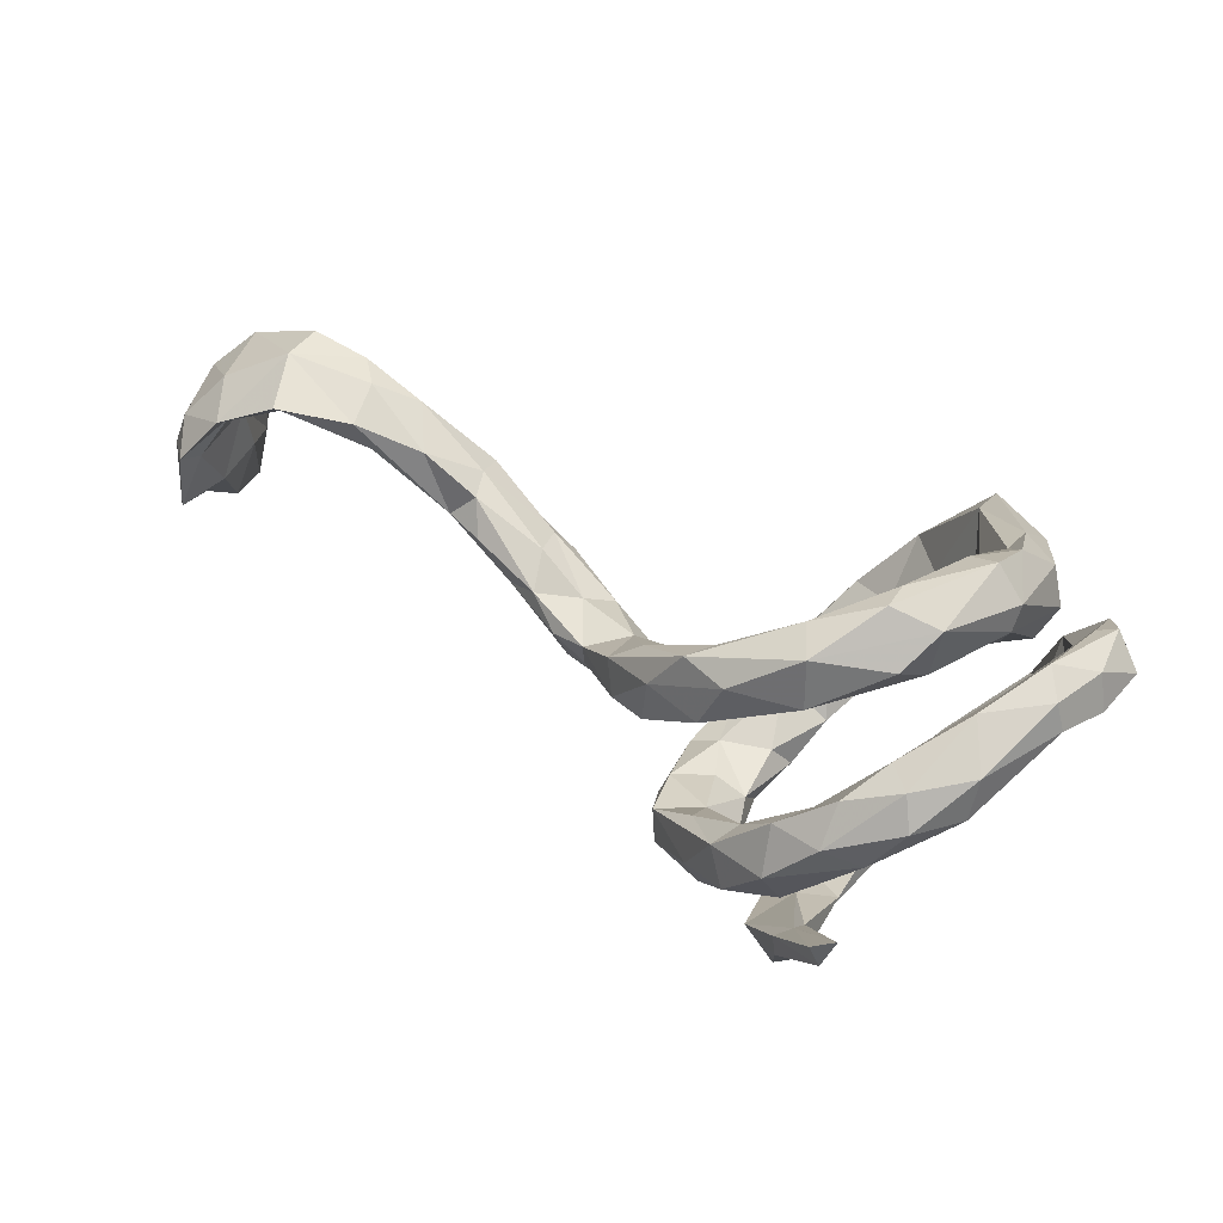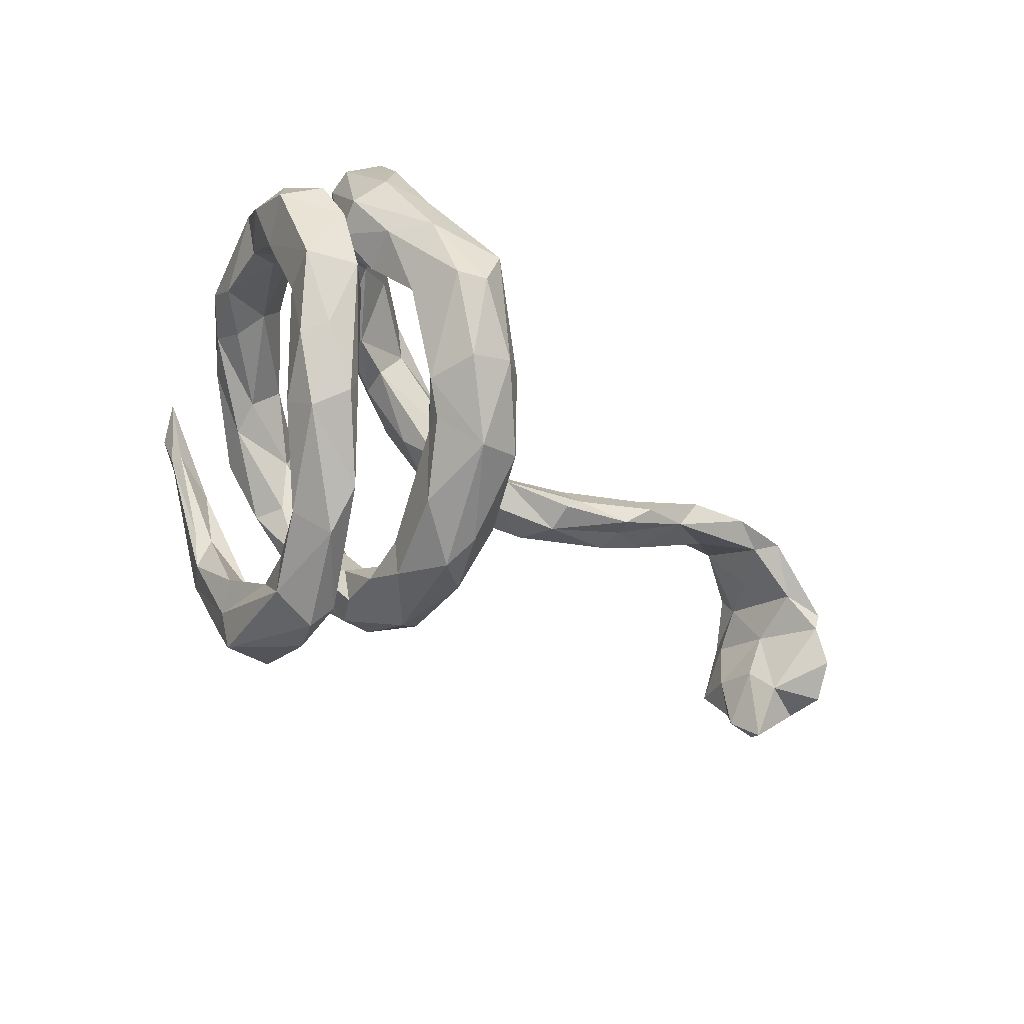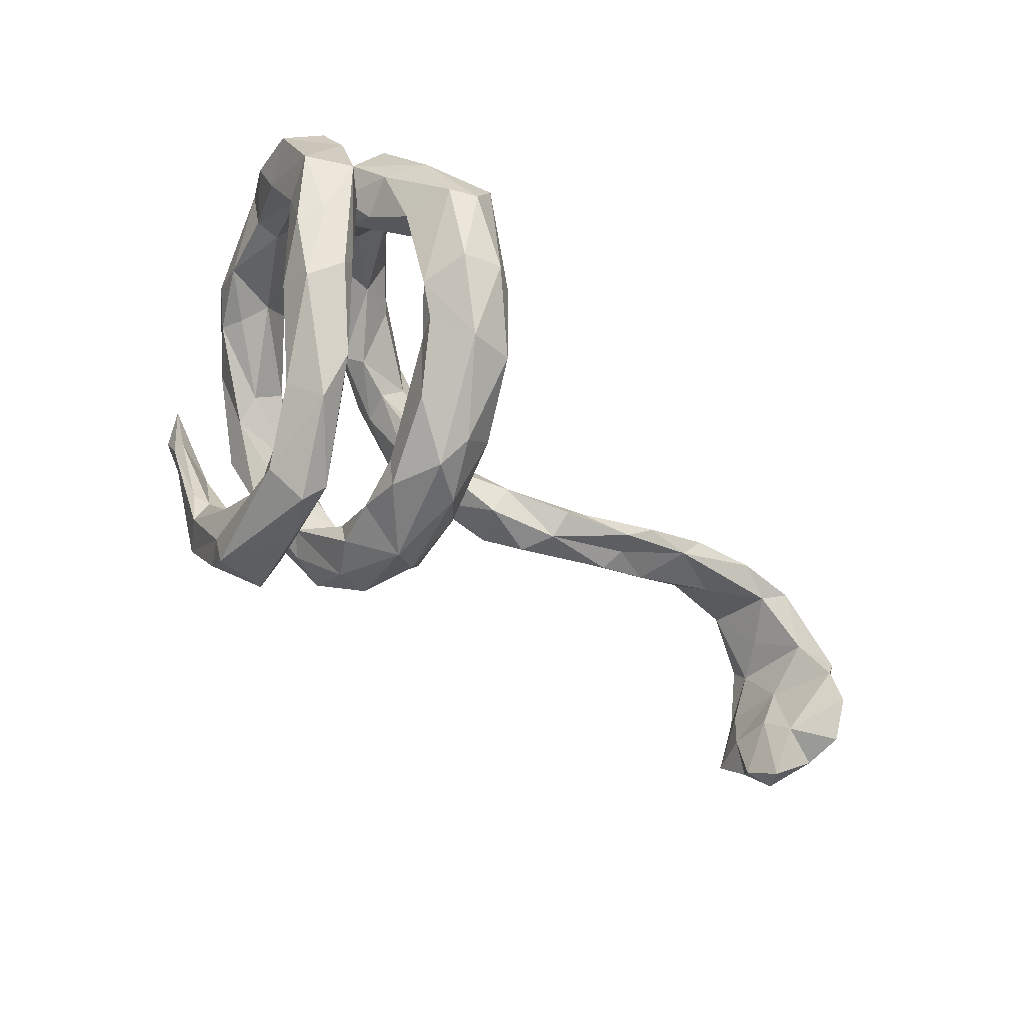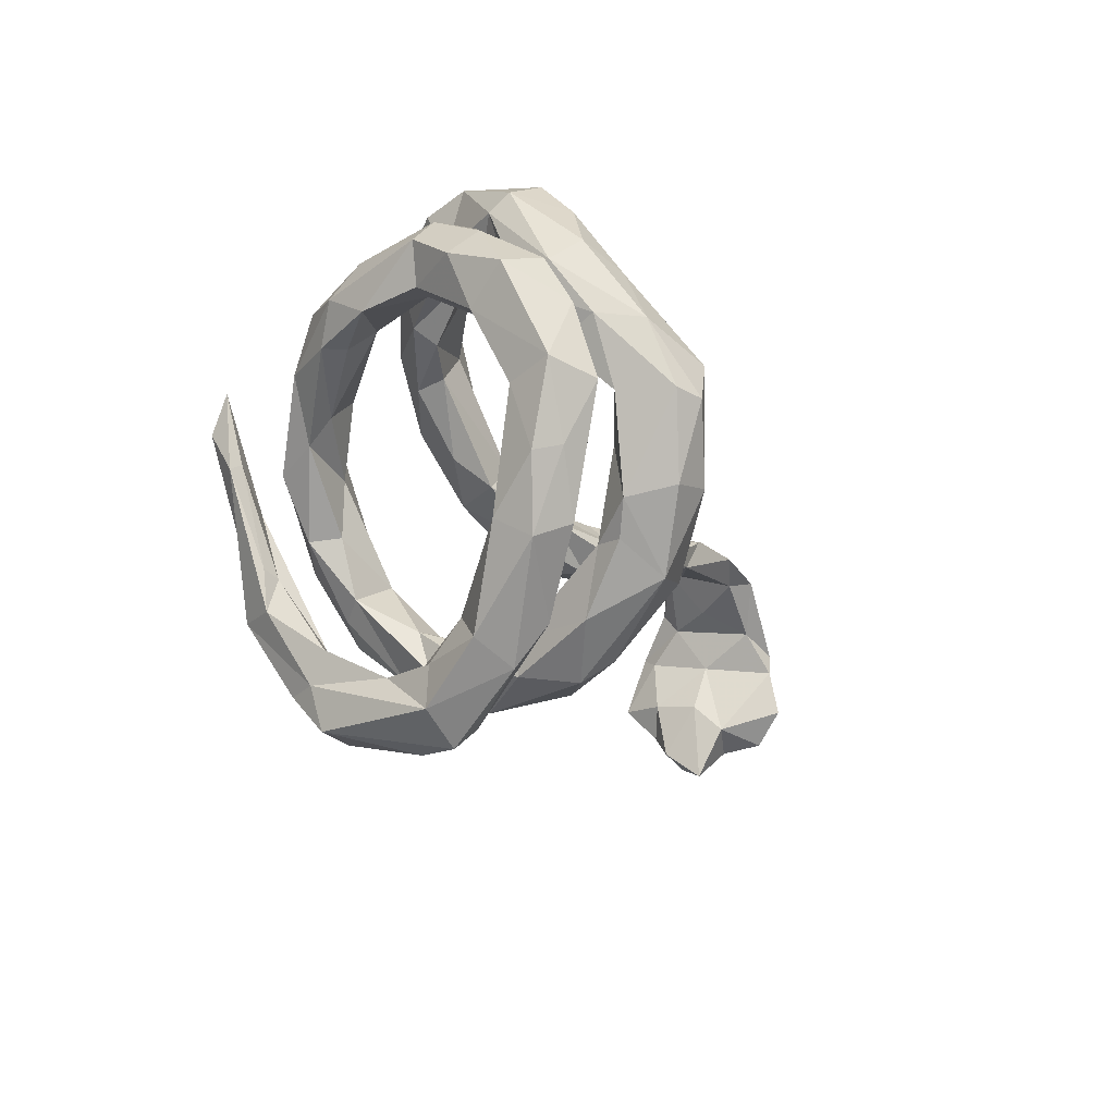
<metadata>
{"format":"obj","ext":"obj","renderer":"f3d","projection":"perspective","resolution":1024,"background":"white","views":[{"elev":70.0,"azim":-155.6,"up":"+Y"},{"elev":-33.5,"azim":-48.5,"up":"+Y"},{"elev":-53.4,"azim":-46.9,"up":"+Y"},{"elev":-20.2,"azim":-71.0,"up":"+Y"}]}
</metadata>
<code>
v 0.858 -0.06768 -0.09197
v 0.903 -0.03935 -0.01469
v 0.8429 0.01046 -0.03611
v 0.8556 -0.1235 -0.03957
v 0.8595 -0.1826 0.007235
v 0.8621 0.02569 -0.05933
v 0.8237 -0.07322 -0.02649
v 0.8241 -0.162 -0.01185
v 0.7304 0.139 0.02796
v 0.8886 0.02756 0.006281
v 0.8293 -0.01011 0.0621
v 0.8126 -0.08302 0.04438
v 0.8181 0.0921 -0.008962
v 0.8876 -0.1521 0.07646
v 0.8239 -0.2064 0.04712
v 0.9074 -0.02848 0.1145
v 0.7369 0.1507 0.02218
v 0.8813 -0.1445 0.1422
v 0.8172 0.06126 0.01491
v 0.8449 0.08314 0.06381
v 0.7736 0.07588 0.0742
v 0.8216 -0.1262 0.08995
v 0.5961 0.1119 0.03798
v 0.6324 0.09717 0.0787
v 0.03458 -0.1388 -0.2497
v -0.04738 -0.09008 -0.2883
v 0.7602 0.1376 0.1125
v -0.02339 -0.05135 -0.2822
v -0.05144 0.04346 -0.2673
v 0.005271 -0.1928 -0.238
v 0.05276 -0.09811 -0.2176
v 0.8554 -0.09556 0.1852
v 0.8457 -0.02488 0.1738
v -0.1848 -0.09793 -0.3381
v 0.8621 0.01006 0.1718
v -0.173 -0.05713 -0.3242
v -0.2264 0.0918 -0.3521
v -0.08717 0.009095 -0.3098
v 0.75 0.1113 0.169
v 0.8079 0.03899 0.1437
v -0.008452 -0.02398 -0.223
v -0.2586 0.1169 -0.3368
v -0.04321 -0.1673 -0.2364
v 0.08845 0.1739 -0.1834
v 0.1397 0.1489 -0.1645
v 0.467 0.06525 0.01203
v -0.1836 -0.2045 -0.3254
v -0.2478 0.06045 -0.3629
v -0.1269 -0.1718 -0.2985
v 0.1618 0.1905 -0.1291
v 0.238 0.02188 -0.09513
v -0.1954 -0.04828 -0.3043
v 0.6233 0.1582 0.0441
v 0.7193 0.1002 0.1382
v -0.1642 0.02129 -0.2904
v 0.2062 0.0606 -0.1082
v -0.07865 0.06563 -0.2312
v 0.4117 0.07733 -0.01146
v 0.629 0.1526 0.1122
v 0.2588 0.08052 -0.09423
v -0.2526 0.003801 -0.3293
v -0.2232 -0.2044 -0.276
v 0.06415 -0.1867 -0.1683
v 0.3528 0.03416 -0.03541
v -0.1346 0.0962 -0.2954
v -0.1187 -0.06632 -0.2673
v 0.2097 0.1122 -0.1052
v 0.4368 0.1001 0.03659
v 0.6601 0.127 0.1545
v -0.2508 0.007043 -0.3109
v 0.05634 0.3276 -0.1314
v 0.4944 0.03906 0.03972
v 0.5234 0.1326 0.05535
v -0.119 0.1386 -0.2329
v 0.1216 0.2214 -0.1043
v -0.229 -0.1422 -0.2807
v 0.01116 0.271 -0.1878
v 0.09154 0.2587 -0.1628
v -0.1284 -0.2871 -0.2164
v -0.1041 -0.0603 -0.2218
v 0.3088 0.07695 -0.05043
v 0.1516 0.1236 -0.06518
v -0.07394 -0.1458 -0.2106
v -0.1017 0.02858 -0.2217
v 0.3237 0.08472 0.01042
v 0.2831 -0.00502 -0.04632
v -0.01434 -0.1113 -0.1807
v 0.1337 0.06448 -0.1293
v -0.1725 -0.2524 -0.2065
v 0.4449 0.09519 0.07846
v 0.4155 0.008947 0.02196
v 0.05732 -0.1643 -0.1436
v 0.5255 0.0707 0.1155
v -0.1454 -0.3825 -0.1809
v 0.2994 -0.004086 0.01109
v 0.06642 0.1157 -0.1196
v 0.5614 0.1259 0.1266
v 0.01362 0.2124 -0.1586
v 0.242 0.08745 -0.03305
v -0.1914 0.1662 -0.2491
v -0.1942 -0.3217 -0.245
v -0.007932 0.3395 -0.1548
v -0.2049 -0.1522 -0.2692
v -0.01957 -0.2624 -0.1517
v 0.02823 -0.2641 -0.1462
v -0.142 -0.3057 -0.2412
v 0.4218 0.02732 0.05896
v 0.02619 0.33 -0.1028
v 0.09358 0.0743 -0.06913
v -0.2217 -0.3169 -0.206
v 0.4006 0.02431 0.0924
v -0.232 -0.2719 -0.1827
v -0.005071 0.2165 -0.1094
v 0.1991 0.01155 -0.03305
v 0.4437 0.06283 0.1126
v 0.2038 0.05264 -0.006738
v -0.08529 0.2664 -0.1265
v 0.3263 0.04633 0.05376
v 0.2928 0.02141 0.05101
v -0.2014 0.04476 -0.2322
v -0.2032 0.08356 -0.1991
v -0.0616 -0.2638 -0.09849
v -0.1093 0.3403 -0.1387
v -0.000544 -0.1878 -0.1105
v -0.1601 0.1231 -0.1858
v -0.06949 0.3848 -0.04604
v -0.05307 -0.1978 -0.1199
v -0.06443 0.2433 -0.09725
v -0.1893 0.1967 -0.1863
v -0.09122 0.4001 -0.09824
v -0.1793 -0.324 -0.1507
v 0.03512 0.2665 -0.101
v -0.22 -0.3826 -0.1877
v -0.01354 -0.3157 -0.02738
v 0.01747 -0.22 -0.05026
v -0.2528 0.1331 -0.2354
v 0.05858 -0.2474 -0.06058
v -0.07201 0.3318 -0.04076
v -0.08938 -0.2682 -0.02461
v -0.2323 0.2141 -0.1151
v -0.1362 0.3112 -0.01943
v -0.3141 0.1363 -0.166
v -0.1937 -0.4202 -0.05226
v -0.1523 -0.363 -0.1269
v -0.2789 0.1674 -0.09874
v -0.05786 -0.2283 -0.02978
v -0.3021 0.1343 -0.1317
v -0.2886 0.2037 -0.1936
v 0.02473 -0.261 0.04792
v -0.2314 0.3011 -0.01812
v -0.2446 -0.3246 -0.08467
v 0.03031 -0.2929 -0.04173
v -0.3486 0.19 -0.1403
v -0.2848 -0.3853 -0.01131
v -0.2647 0.2295 -0.1509
v -0.03253 -0.2235 0.07428
v -0.37 0.1527 -0.08072
v -0.1311 0.3611 0.01404
v -0.1611 0.3896 0.0454
v -0.02353 -0.3038 0.0978
v -0.2358 -0.3204 -0.04233
v -0.3068 0.2469 -0.02123
v -0.2747 -0.2674 0.06894
v -0.3955 0.2549 0.03121
v -0.1997 0.3799 -0.06056
v -0.3438 0.2407 -0.09846
v -0.1556 0.416 0.003195
v -0.2126 -0.398 0.03199
v -0.2343 -0.4276 0.008621
v -0.2622 0.2624 0.05002
v -0.2299 0.3951 0.007498
v -0.3021 -0.2725 0.04257
v -0.2833 -0.3251 -0.008993
v -0.2052 -0.3566 -0.001989
v -0.1026 -0.2955 0.04804
v -0.4164 0.2221 0.0101
v -0.2361 0.2655 0.06349
v -0.03028 -0.2352 0.1738
v -0.1129 -0.2452 0.05078
v -0.3589 0.1651 0.009516
v -0.2064 0.3115 0.097
v -0.08406 -0.2085 0.1158
v -0.2578 0.3626 0.1345
v -0.3041 -0.3506 0.1166
v -0.03122 -0.2082 0.1584
v -0.08573 -0.3075 0.1323
v -0.3994 0.16 0.009829
v -0.3076 -0.2958 0.1646
v -0.3061 0.3076 0.07544
v -0.193 -0.1523 0.1928
v -0.07551 -0.2785 0.178
v -0.2749 -0.2842 0.1216
v -0.2199 0.3332 0.139
v -0.3688 0.2504 0.07975
v -0.3325 0.2186 0.03446
v -0.2972 0.1607 0.1134
v -0.306 0.3343 0.1056
v -0.1319 -0.1239 0.2155
v -0.3477 -0.1989 0.09287
v -0.3383 0.1643 0.1368
v -0.07378 -0.1609 0.2408
v -0.4581 0.1701 0.07618
v -0.4076 0.08834 0.1203
v -0.2139 -0.1562 0.2296
v -0.09596 -0.1843 0.2762
v -0.2466 0.2017 0.1517
v -0.1621 -0.2454 0.1649
v -0.4094 -0.185 0.1248
v -0.3878 0.1355 0.1262
v -0.3466 -0.1659 0.1619
v -0.2605 0.2212 0.2171
v -0.3408 -0.3143 0.07482
v -0.3823 -0.09393 0.1512
v -0.2783 0.3031 0.1882
v -0.266 0.1486 0.1465
v -0.4507 0.08793 0.1069
v -0.437 0.1519 0.2013
v -0.3071 0.09477 0.1756
v -0.229 -0.02776 0.2279
v -0.4467 -0.0217 0.1598
v -0.2457 -0.1115 0.2453
v -0.3319 0.119 0.2333
v -0.2317 0.04052 0.2403
v -0.4351 0.2078 0.1123
v -0.409 -0.01764 0.1624
v -0.3544 0.1958 0.1791
v -0.1775 -0.05042 0.2571
v -0.2939 0.02097 0.2497
v -0.3257 0.232 0.2171
v -0.2282 0.1245 0.2342
v -0.4099 -0.2164 0.1782
v -0.3603 -0.1646 0.2159
v -0.2014 0.07669 0.3195
v -0.3928 0.06046 0.1888
v -0.3784 -0.1934 0.2212
v -0.1664 -0.2009 0.2774
v -0.2737 0.1987 0.2585
v -0.1333 -0.0775 0.312
v -0.4084 0.1528 0.1847
v -0.4818 0.1342 0.1592
v -0.4523 -0.1192 0.1914
v -0.2332 -0.09761 0.3176
v -0.176 -0.08568 0.3369
v -0.3029 0.1152 0.2977
v -0.4228 -0.022 0.2687
v -0.3778 -0.02364 0.2308
v -0.2158 0.07412 0.3514
v -0.4308 -0.1079 0.226
v -0.284 0.01816 0.3311
v -0.4238 0.09012 0.2359
v -0.4778 -0.005456 0.2218
v -0.2474 0.01306 0.3552
f 150 170 189
f 132 108 138
f 150 123 117
f 108 126 138
f 165 123 150
f 141 138 158
f 141 158 181
f 181 158 159
f 171 150 189
f 159 193 181
f 183 197 214
f 193 183 214
f 193 214 211
f 197 229 214
f 126 71 130
f 130 123 165
f 126 130 167
f 130 165 171
f 138 126 158
f 167 130 171
f 126 167 159
f 158 126 159
f 165 150 171
f 171 183 167
f 159 167 183
f 197 171 189
f 183 171 197
f 193 159 183
f 144 131 174
f 101 94 133
f 101 106 94
f 18 16 32
f 22 18 32
f 18 14 16
f 15 22 12
f 8 15 12
f 5 2 14
f 5 4 2
f 169 168 184
f 169 143 168
f 143 144 168
f 133 143 169
f 143 94 144
f 133 94 143
f 14 18 22
f 15 14 22
f 5 14 15
f 8 5 15
f 4 5 8
f 79 131 144
f 79 89 131
f 110 101 133
f 30 105 104
f 106 79 94
f 16 33 32
f 16 35 33
f 33 22 32
f 11 22 33
f 14 2 16
f 11 12 22
f 7 12 11
f 7 1 4
f 1 2 4
f 168 192 188
f 168 188 184
f 186 160 191
f 169 184 154
f 175 134 186
f 134 152 160
f 134 160 186
f 168 144 174
f 154 133 169
f 110 133 154
f 94 79 144
f 7 8 12
f 4 8 7
f 39 69 54
f 46 72 64
f 118 119 111
f 118 111 115
f 58 64 81
f 58 46 64
f 73 46 68
f 46 58 68
f 23 46 53
f 53 46 73
f 59 73 97
f 27 53 59
f 69 27 59
f 76 61 62
f 66 83 80
f 87 84 80
f 88 51 114
f 51 86 114
f 68 58 81
f 68 81 85
f 68 85 90
f 73 68 90
f 115 90 118
f 73 90 97
f 115 97 90
f 97 115 93
f 69 59 97
f 54 69 93
f 93 69 97
f 114 95 116
f 116 95 119
f 118 116 119
f 90 85 118
f 213 208 220
f 72 24 93
f 72 93 107
f 91 72 107
f 107 111 95
f 95 91 107
f 86 91 95
f 86 95 114
f 80 83 87
f 52 103 89
f 39 27 69
f 54 40 39
f 54 21 40
f 93 24 54
f 23 24 72
f 46 23 72
f 64 72 91
f 64 91 86
f 92 31 87
f 28 31 25
f 66 43 83
f 26 43 66
f 49 52 89
f 49 34 36
f 61 47 62
f 47 34 49
f 30 43 26
f 63 31 92
f 25 31 63
f 30 25 63
f 20 27 35
f 16 20 35
f 21 19 40
f 26 25 30
f 16 10 20
f 19 11 40
f 19 3 11
f 10 13 20
f 10 6 13
f 6 3 19
f 2 6 10
f 2 1 6
f 6 1 3
f 188 232 235
f 235 231 188
f 204 207 236
f 184 188 231
f 232 192 210
f 192 232 188
f 208 212 231
f 178 201 205
f 178 185 201
f 190 207 204
f 192 163 210
f 163 199 210
f 182 190 198
f 190 179 207
f 212 184 231
f 51 64 86
f 51 60 64
f 56 51 88
f 31 41 87
f 31 29 41
f 31 28 29
f 38 26 66
f 63 152 105
f 137 152 63
f 89 112 131
f 1 7 3
f 3 7 11
f 2 10 16
f 40 11 33
f 47 106 101
f 47 49 106
f 106 49 79
f 30 63 105
f 47 110 62
f 110 47 101
f 62 110 112
f 79 49 89
f 30 104 43
f 83 43 104
f 83 104 122
f 83 122 127
f 92 124 135
f 124 127 135
f 63 92 137
f 137 92 135
f 127 122 139
f 127 139 146
f 146 139 179
f 135 127 146
f 135 146 156
f 156 146 179
f 156 179 182
f 163 172 199
f 190 182 179
f 156 182 185
f 172 212 208
f 48 34 61
f 34 47 61
f 17 53 27
f 9 24 23
f 53 9 23
f 29 28 38
f 28 26 38
f 13 27 20
f 9 53 17
f 13 17 27
f 17 13 9
f 242 243 252
f 252 243 247
f 235 245 248
f 235 232 245
f 243 238 247
f 201 198 238
f 198 227 238
f 190 204 221
f 219 190 221
f 227 190 219
f 210 199 213
f 213 199 208
f 111 93 115
f 107 93 111
f 119 95 111
f 49 36 52
f 24 9 54
f 121 125 145
f 121 145 147
f 142 121 147
f 142 120 121
f 142 136 120
f 82 132 113
f 75 132 82
f 96 109 113
f 121 84 125
f 98 44 96
f 57 74 125
f 29 74 57
f 29 65 74
f 74 65 100
f 65 136 100
f 65 55 136
f 42 61 70
f 52 42 70
f 52 37 42
f 222 228 249
f 250 251 245
f 222 218 228
f 216 203 225
f 203 234 225
f 216 220 251
f 215 230 223
f 223 228 218
f 218 196 223
f 82 113 109
f 136 55 120
f 234 250 246
f 108 71 126
f 71 102 130
f 102 123 130
f 123 77 117
f 210 213 232
f 60 51 56
f 59 53 73
f 103 70 76
f 66 80 120
f 85 81 99
f 220 208 241
f 225 213 220
f 232 213 246
f 228 219 221
f 219 223 227
f 227 233 238
f 241 248 251
f 232 246 245
f 221 249 228
f 221 242 249
f 249 242 252
f 247 238 233
f 34 48 36
f 55 66 120
f 55 38 66
f 41 57 84
f 29 57 41
f 45 56 88
f 64 60 81
f 60 56 67
f 81 60 67
f 70 61 76
f 103 52 70
f 80 84 120
f 41 84 87
f 88 114 109
f 96 88 109
f 99 82 116
f 81 67 99
f 99 67 82
f 99 116 118
f 85 99 118
f 82 109 116
f 102 77 123
f 237 214 229
f 211 214 237
f 206 193 211
f 197 226 229
f 189 226 197
f 189 200 226
f 239 194 217
f 195 194 239
f 194 224 217
f 164 202 224
f 181 193 206
f 189 196 200
f 170 196 189
f 164 224 194
f 176 202 164
f 177 181 206
f 196 177 206
f 170 177 196
f 194 162 164
f 162 194 195
f 166 176 164
f 141 181 177
f 150 177 170
f 150 141 177
f 166 164 162
f 145 195 180
f 140 162 195
f 166 153 176
f 176 153 157
f 117 141 150
f 155 166 162
f 155 162 140
f 145 140 195
f 148 153 166
f 155 148 166
f 128 138 141
f 117 128 141
f 128 132 138
f 142 147 157
f 153 142 157
f 136 142 153
f 148 136 153
f 98 113 128
f 117 98 128
f 98 96 113
f 125 140 145
f 125 129 140
f 129 100 155
f 155 100 148
f 75 50 71
f 71 108 75
f 77 44 98
f 74 100 129
f 100 136 148
f 50 78 71
f 50 45 78
f 45 44 78
f 78 44 77
f 48 61 42
f 247 237 244
f 239 217 250
f 240 251 250
f 217 240 250
f 233 237 247
f 233 211 237
f 230 211 233
f 226 222 244
f 226 200 222
f 209 239 234
f 234 203 209
f 240 216 251
f 202 216 240
f 215 206 230
f 200 218 222
f 200 196 218
f 125 74 129
f 244 222 249
f 234 239 250
f 196 215 223
f 129 155 140
f 113 132 128
f 122 104 134
f 152 137 149
f 152 149 160
f 151 110 154
f 173 151 154
f 105 152 134
f 104 105 134
f 131 112 151
f 161 131 151
f 112 110 151
f 131 161 174
f 122 134 139
f 139 134 175
f 137 135 149
f 179 139 175
f 149 135 156
f 161 151 173
f 172 161 173
f 163 161 172
f 174 161 163
f 160 149 178
f 149 156 185
f 173 154 212
f 172 173 212
f 163 192 174
f 174 192 168
f 175 207 179
f 207 175 186
f 160 178 191
f 178 149 185
f 212 154 184
f 186 191 236
f 186 236 207
f 178 205 191
f 236 191 205
f 78 102 71
f 78 77 102
f 77 98 117
f 37 48 42
f 237 229 244
f 229 226 244
f 217 224 240
f 224 202 240
f 230 206 211
f 195 239 209
f 196 206 215
f 187 203 216
f 187 180 203
f 180 195 209
f 187 216 202
f 176 187 202
f 187 157 180
f 176 157 187
f 157 145 180
f 157 147 145
f 75 108 132
f 203 180 209
f 9 21 54
f 26 28 25
f 9 19 21
f 13 19 9
f 13 6 19
f 236 243 242
f 243 205 238
f 205 201 238
f 205 243 236
f 236 242 221
f 204 236 221
f 248 231 235
f 241 231 248
f 241 208 231
f 198 190 227
f 185 198 201
f 199 172 208
f 124 87 127
f 92 87 124
f 87 83 127
f 103 62 112
f 89 103 112
f 76 62 103
f 35 39 40
f 40 33 35
f 27 39 35
f 185 182 198
f 67 50 82
f 50 75 82
f 109 114 116
f 223 219 228
f 56 45 67
f 216 225 220
f 213 225 246
f 246 225 234
f 223 230 233
f 223 233 227
f 251 220 241
f 251 248 245
f 246 250 245
f 244 249 252
f 48 37 36
f 36 37 52
f 65 38 55
f 29 38 65
f 44 88 96
f 44 45 88
f 67 45 50
f 120 84 121
f 57 125 84
f 244 252 247

</code>
